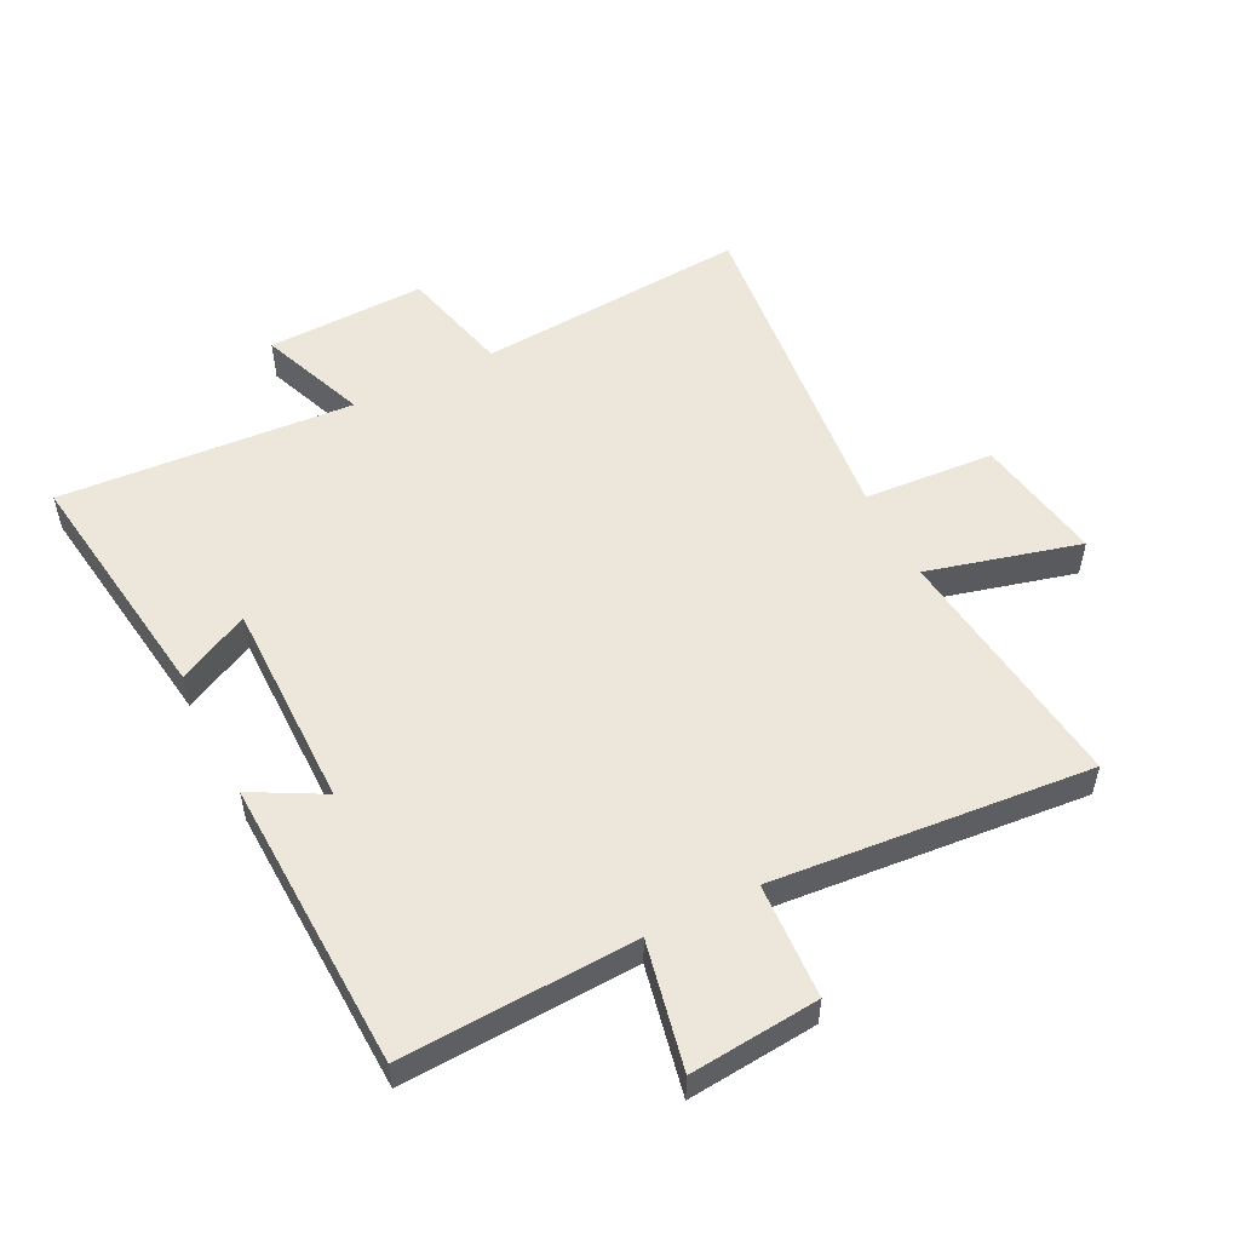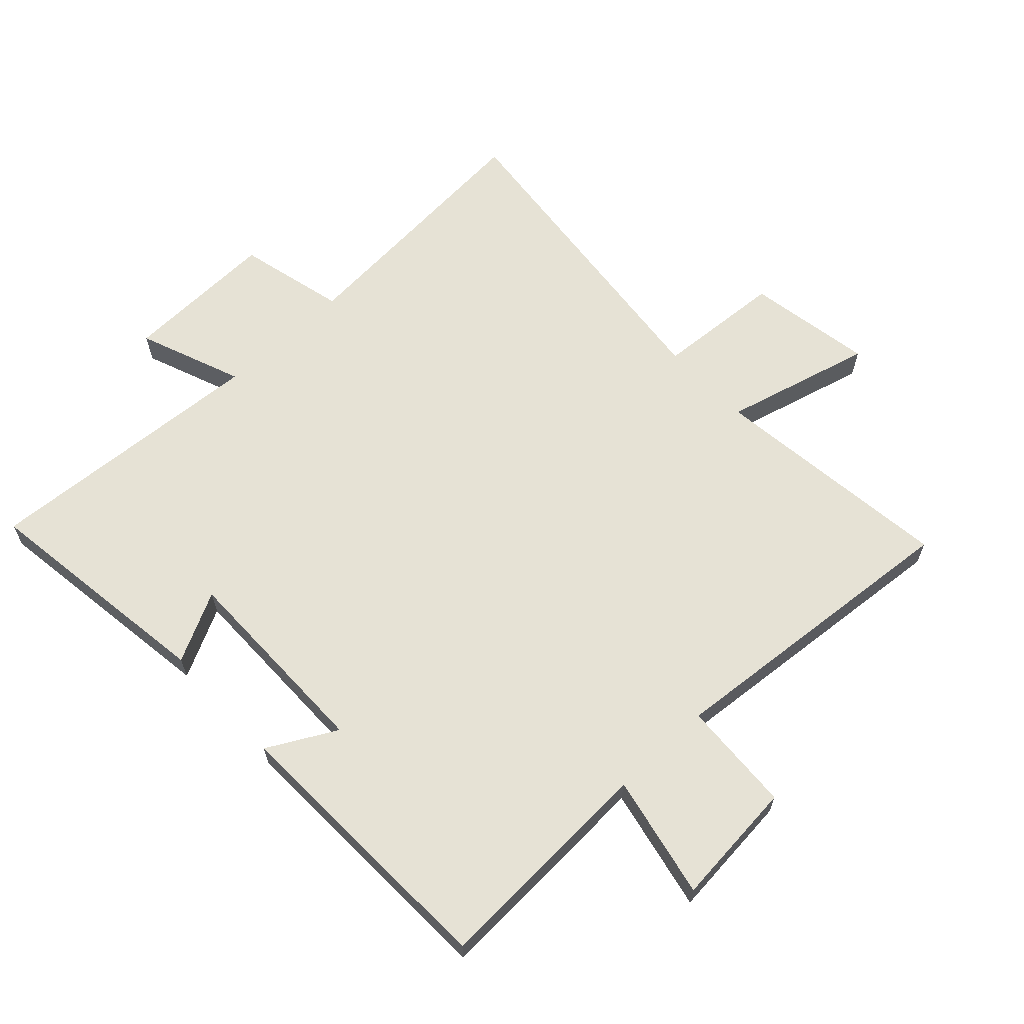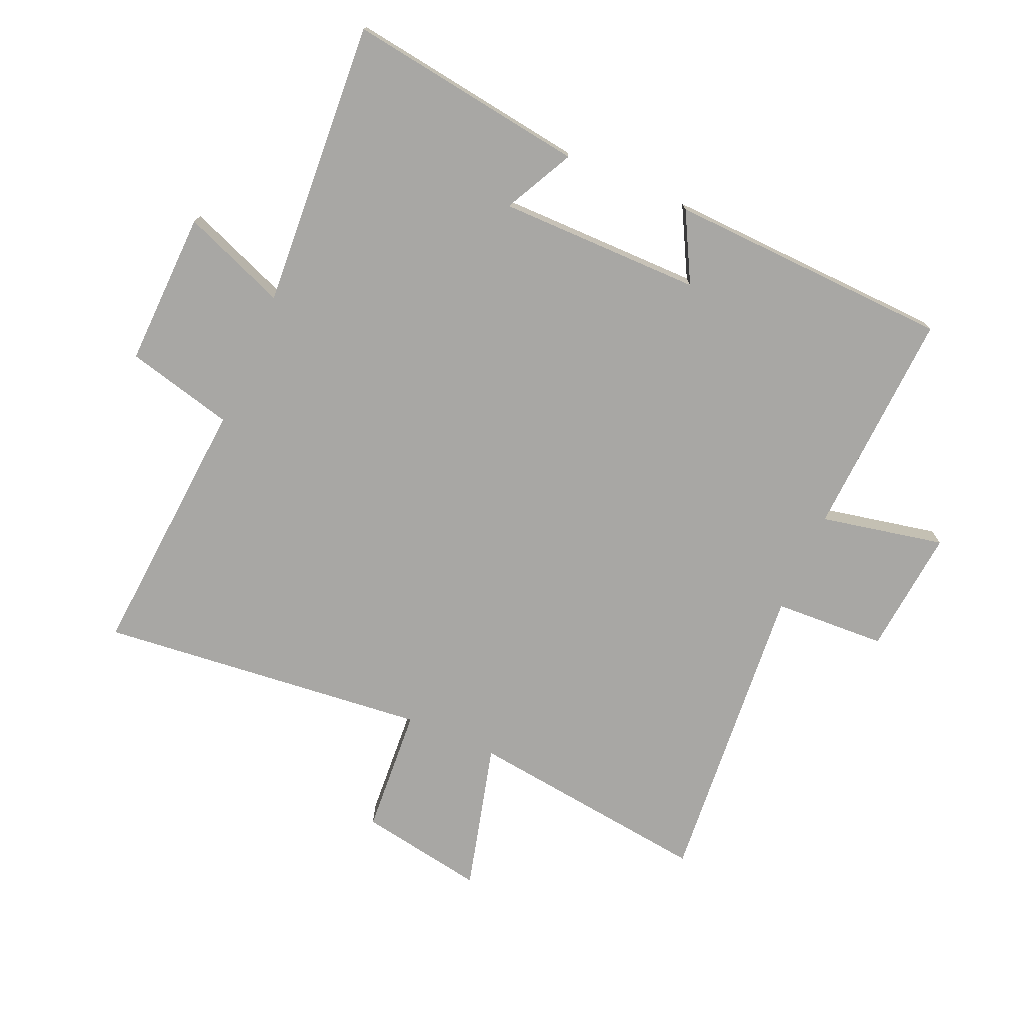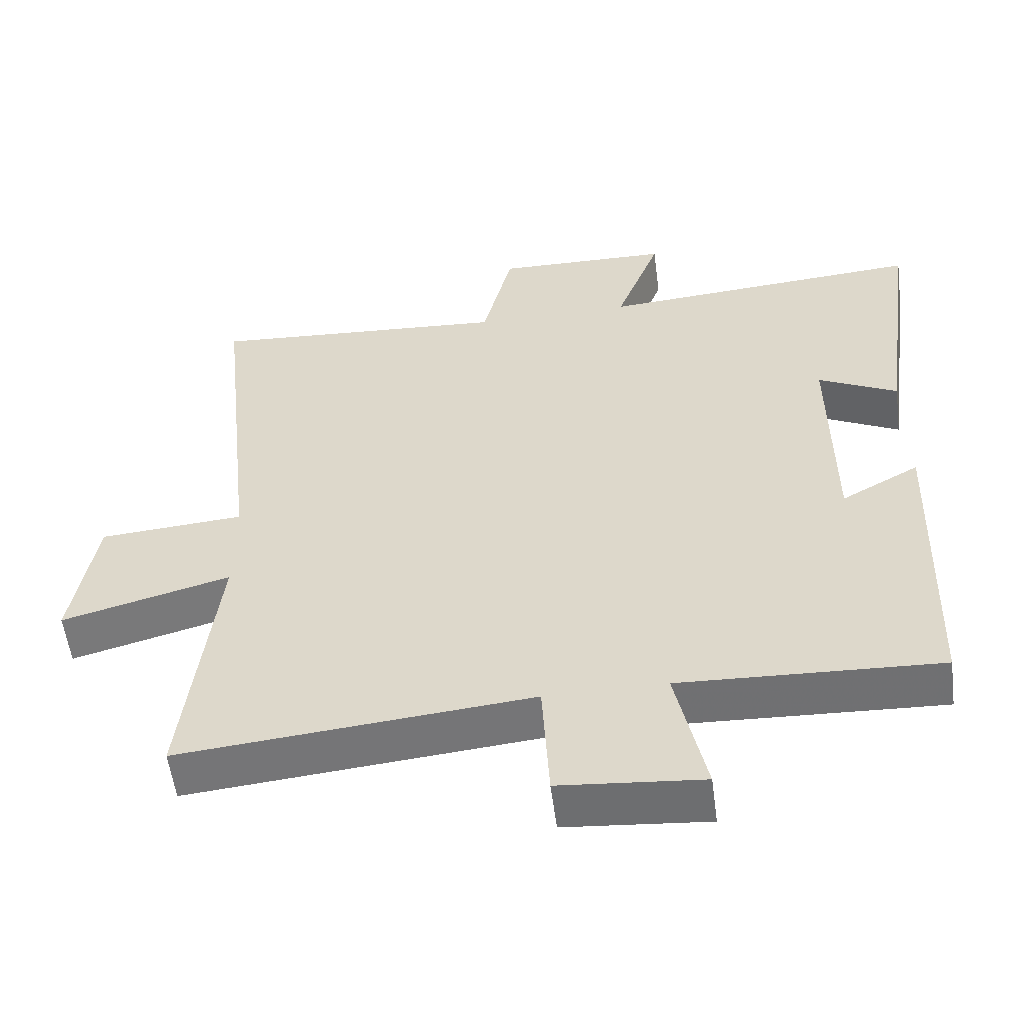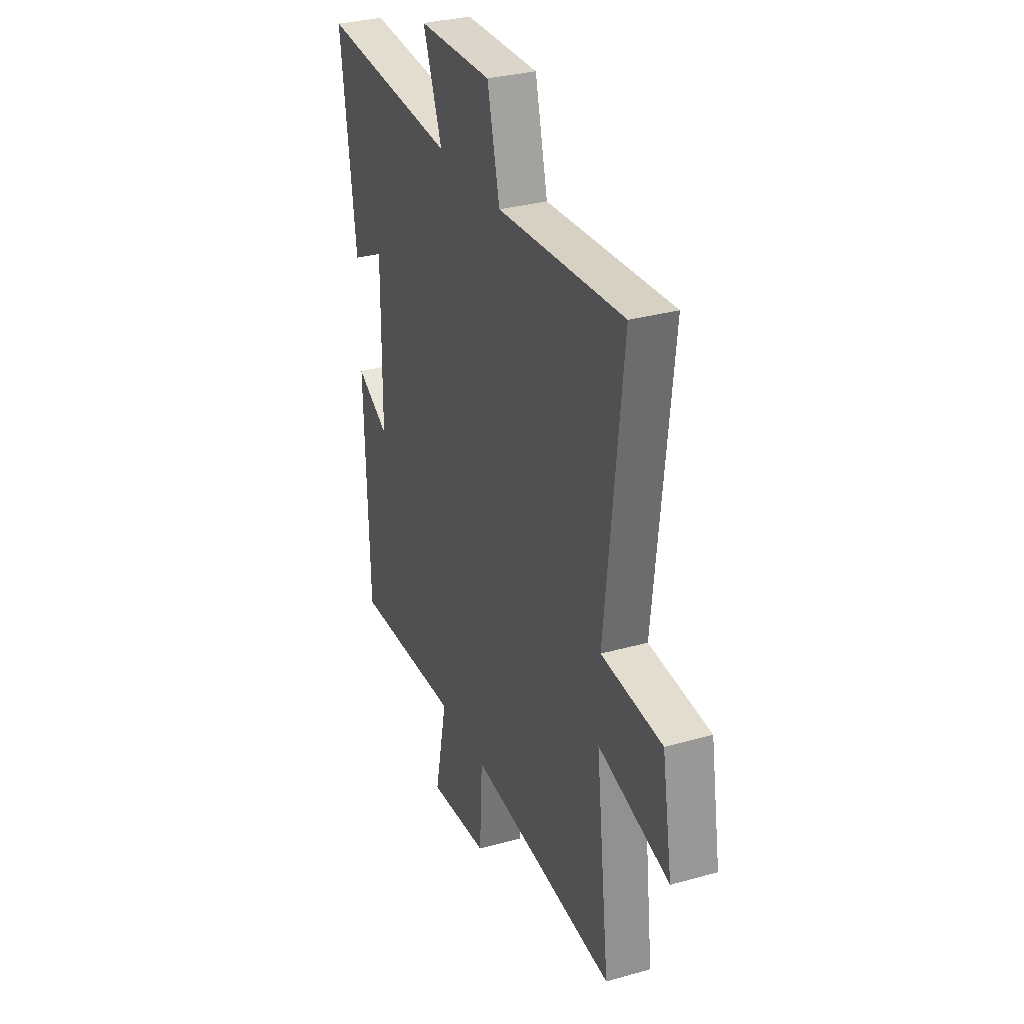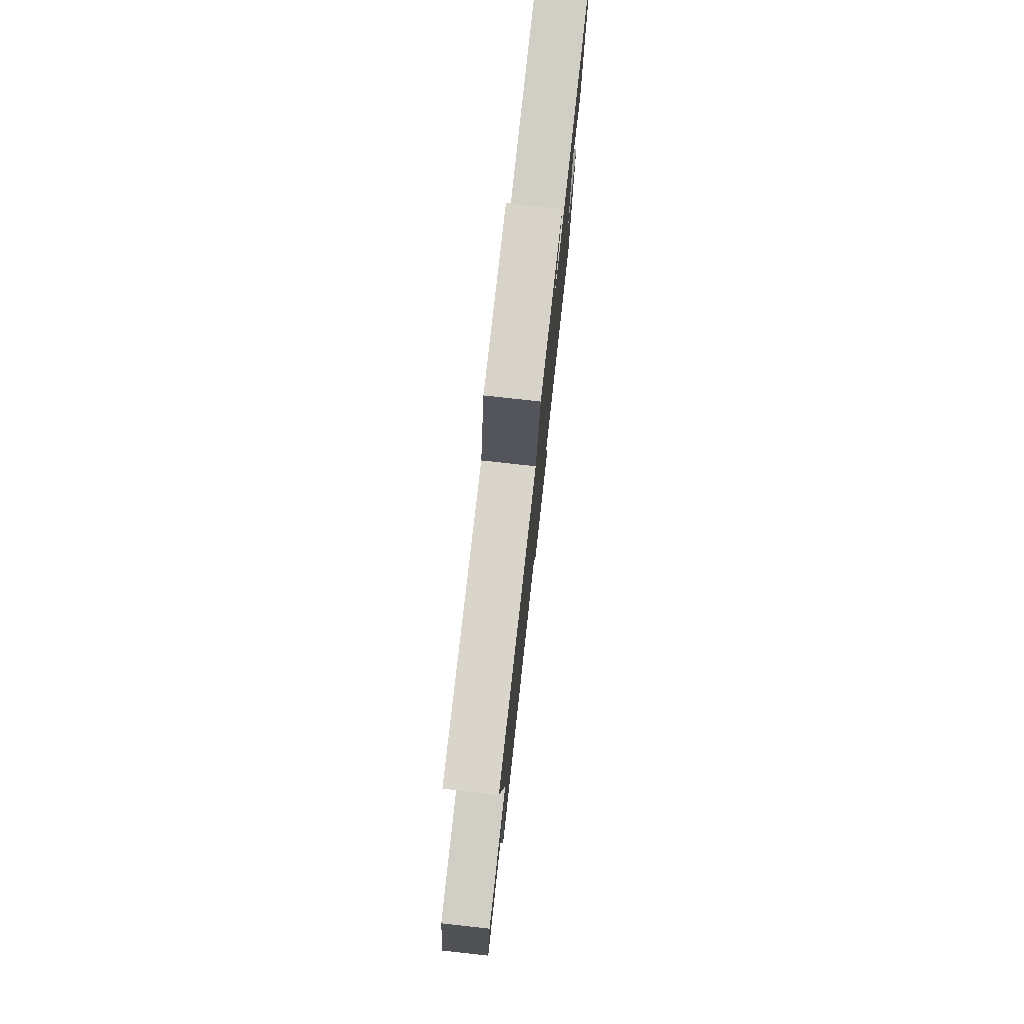
<metadata>
{"format":"obj","ext":"obj","renderer":"f3d","projection":"perspective","resolution":1024,"background":"white","views":[{"elev":53.6,"azim":153.1,"up":"+Y"},{"elev":64.0,"azim":136.8,"up":"+Y"},{"elev":-74.6,"azim":66.1,"up":"+Y"},{"elev":-55.6,"azim":7.4,"up":"+Z"},{"elev":31.2,"azim":-111.9,"up":"+Z"},{"elev":78.5,"azim":-83.7,"up":"+Z"}]}
</metadata>
<code>
v -0.558 0.07 0.53
v -0.134 0.07 0.5
v -0.092 0.07 0.673
v 0.156 0.07 0.667
v 0.092 0.07 0.5
v 0.552 0.07 0.533
v 0.5 0.07 0.15
v 0.388 0.07 0.206
v 0.39 0.07 -0.12
v 0.5 0.07 -0.06
v 0.485 0.07 -0.516
v 0.12 0.07 -0.5
v 0.162 0.07 -0.698
v -0.04 0.07 -0.68
v -0.05 0.07 -0.5
v -0.546 0.07 -0.545
v -0.5 0.07 -0.153
v -0.738 0.07 -0.216
v -0.704 0.07 -0.014
v -0.5 0.07 0.001
v -0.558 0 0.53
v -0.134 0 0.5
v -0.092 0 0.673
v 0.156 0 0.667
v 0.092 0 0.5
v 0.552 0 0.533
v 0.5 0 0.15
v 0.388 0 0.206
v 0.39 0 -0.12
v 0.5 0 -0.06
v 0.485 0 -0.516
v 0.12 0 -0.5
v 0.162 0 -0.698
v -0.04 0 -0.68
v -0.05 0 -0.5
v -0.546 0 -0.545
v -0.5 0 -0.153
v -0.738 0 -0.216
v -0.704 0 -0.014
v -0.5 0 0.001
f 17 18 19 20
f 15 16 17
f 15 17 20
f 12 13 14 15
f 20 1 2
f 15 20 2
f 12 15 2
f 9 10 11 12
f 12 2 3
f 9 12 3
f 8 9 3
f 5 6 7 8
f 3 4 5
f 3 5 8
f 40 39 38 37
f 37 36 35
f 40 37 35
f 35 34 33 32
f 22 21 40
f 22 40 35
f 22 35 32
f 32 31 30 29
f 23 22 32
f 23 32 29
f 23 29 28
f 28 27 26 25
f 25 24 23
f 28 25 23
f 1 21 22 2
f 2 22 23 3
f 3 23 24 4
f 4 24 25 5
f 5 25 26 6
f 6 26 27 7
f 7 27 28 8
f 8 28 29 9
f 9 29 30 10
f 10 30 31 11
f 11 31 32 12
f 12 32 33 13
f 13 33 34 14
f 14 34 35 15
f 15 35 36 16
f 16 36 37 17
f 17 37 38 18
f 18 38 39 19
f 19 39 40 20
f 20 40 21 1

</code>
